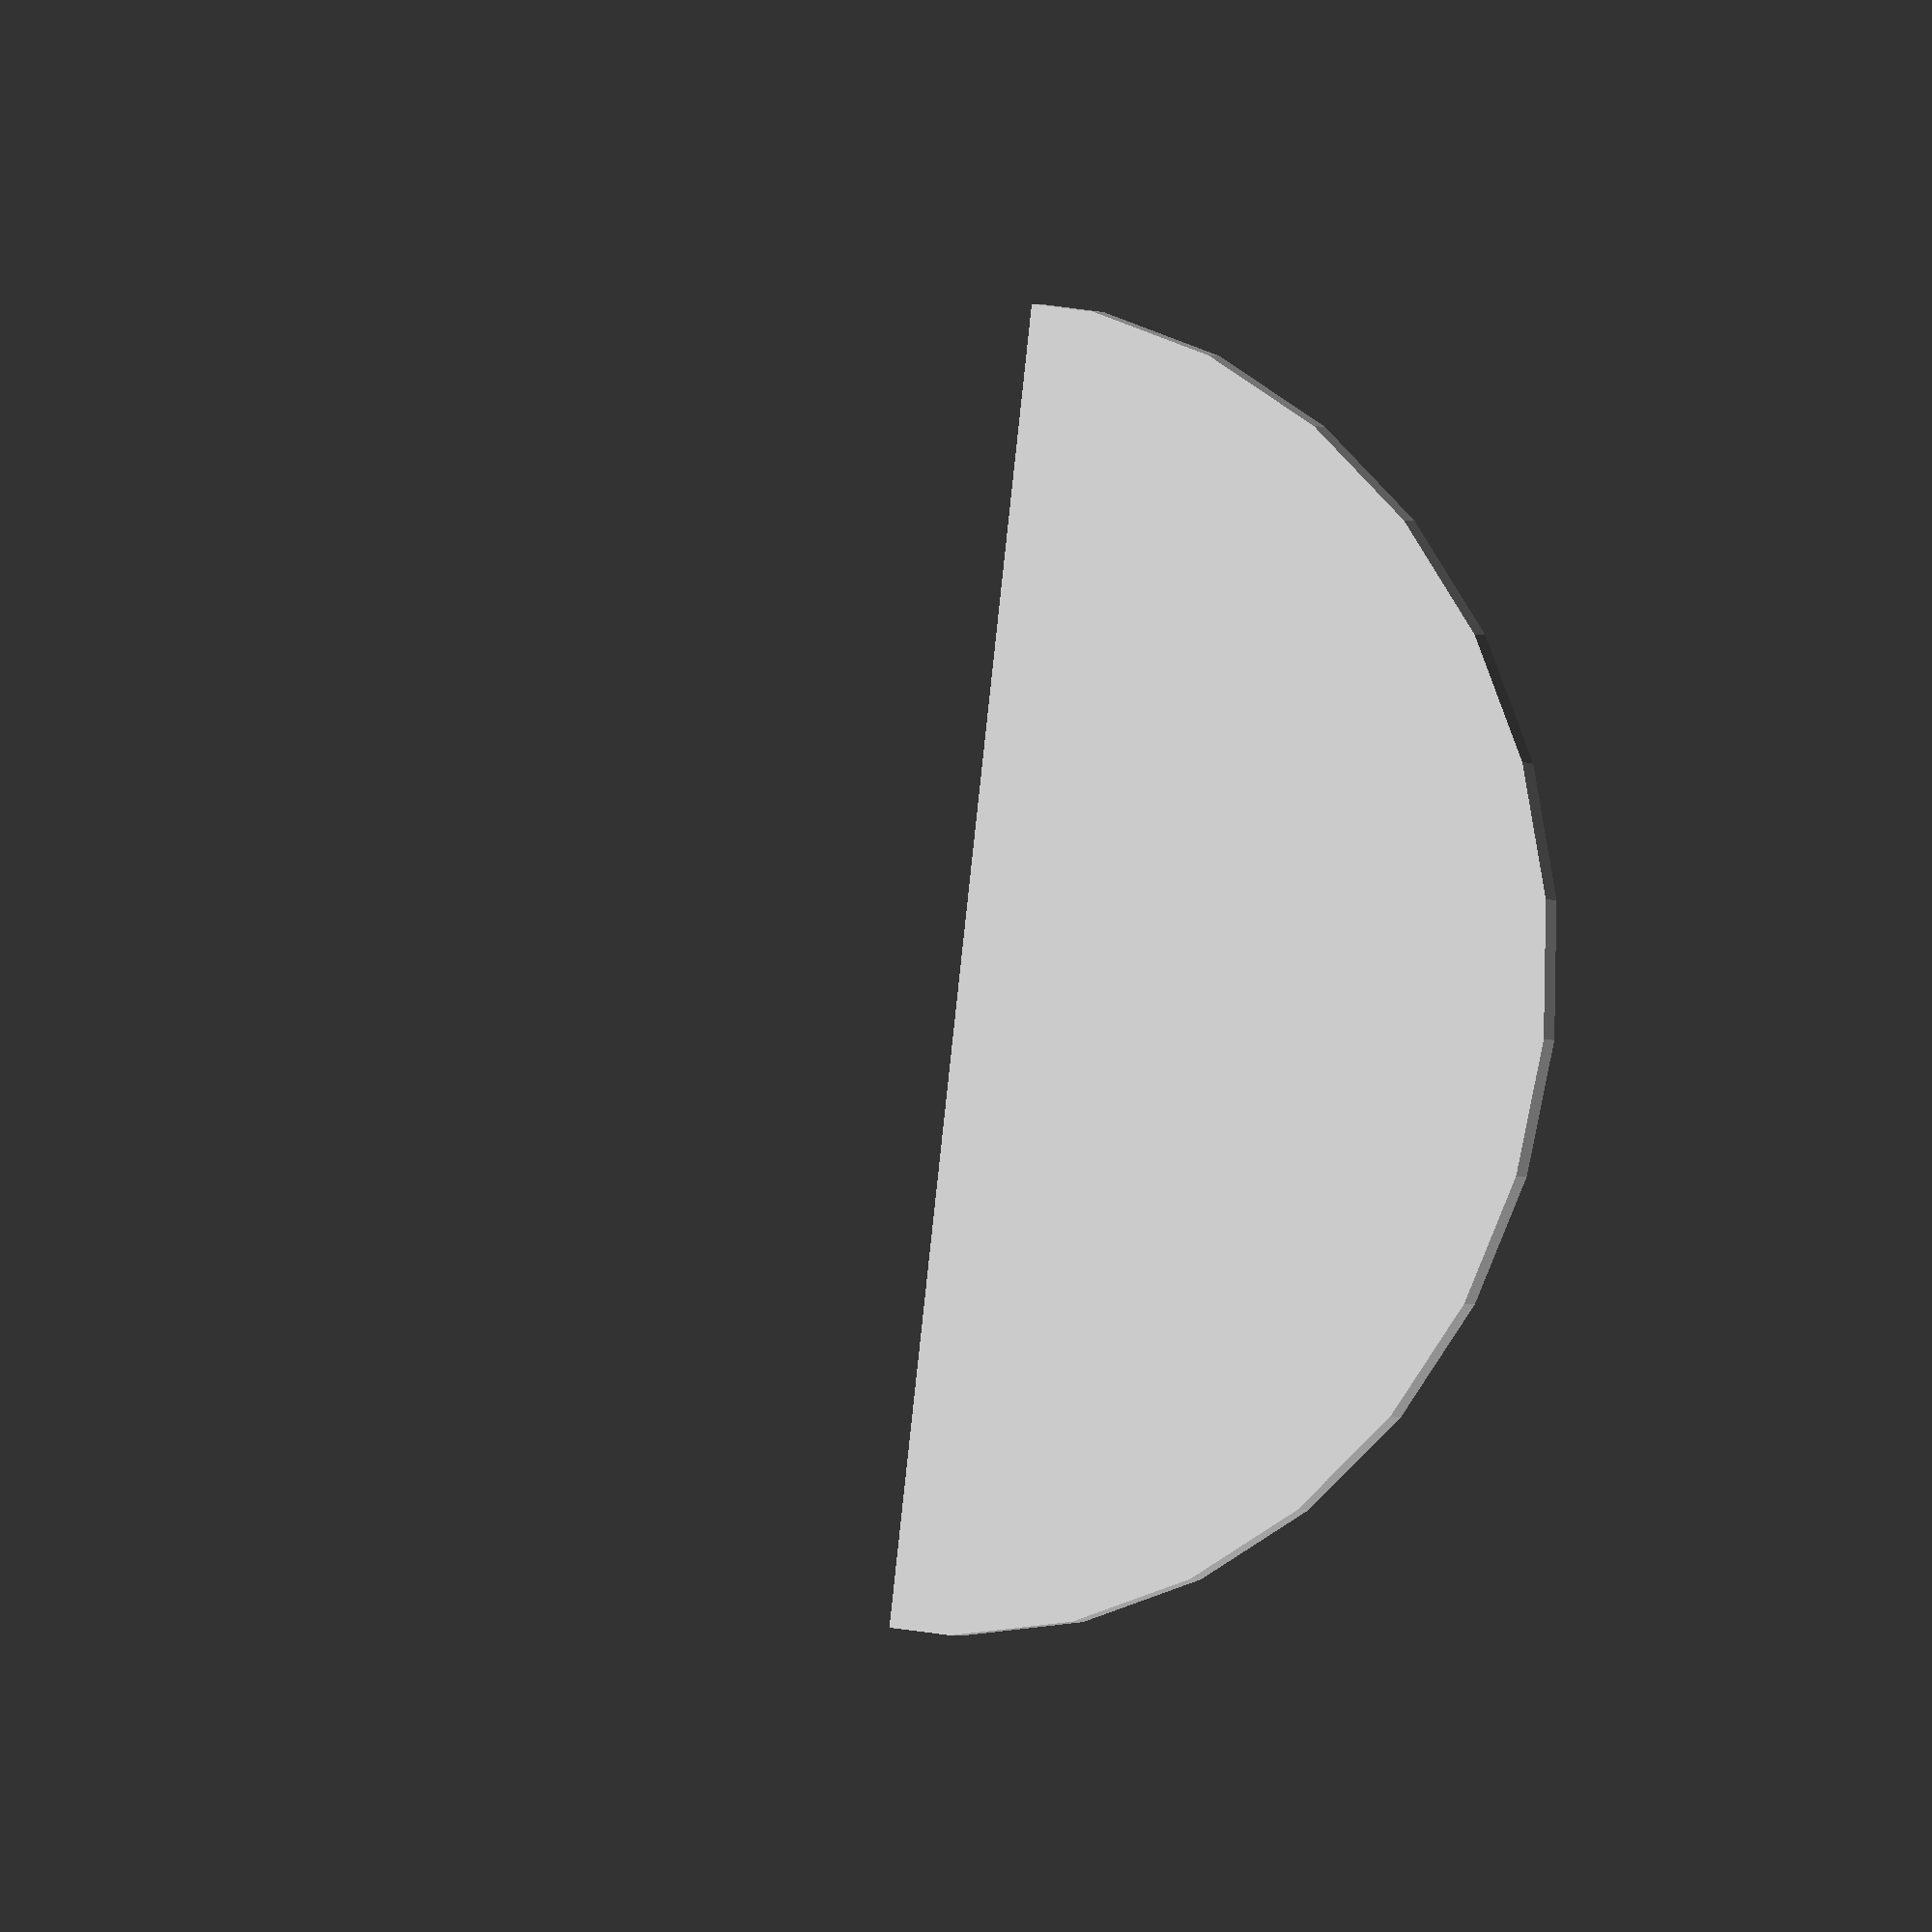
<openscad>
// Unit of length: Unit.MM
intersection()
{
   circle(r = 30.0);
   polygon(points = [[0.0, 30.01], [-30.0071, 30.0071], [-30.0071, -30.0071], [-0.0, -30.01]], convexity = 2);
}

</openscad>
<views>
elev=181.4 azim=173.0 roll=331.3 proj=o view=wireframe
</views>
